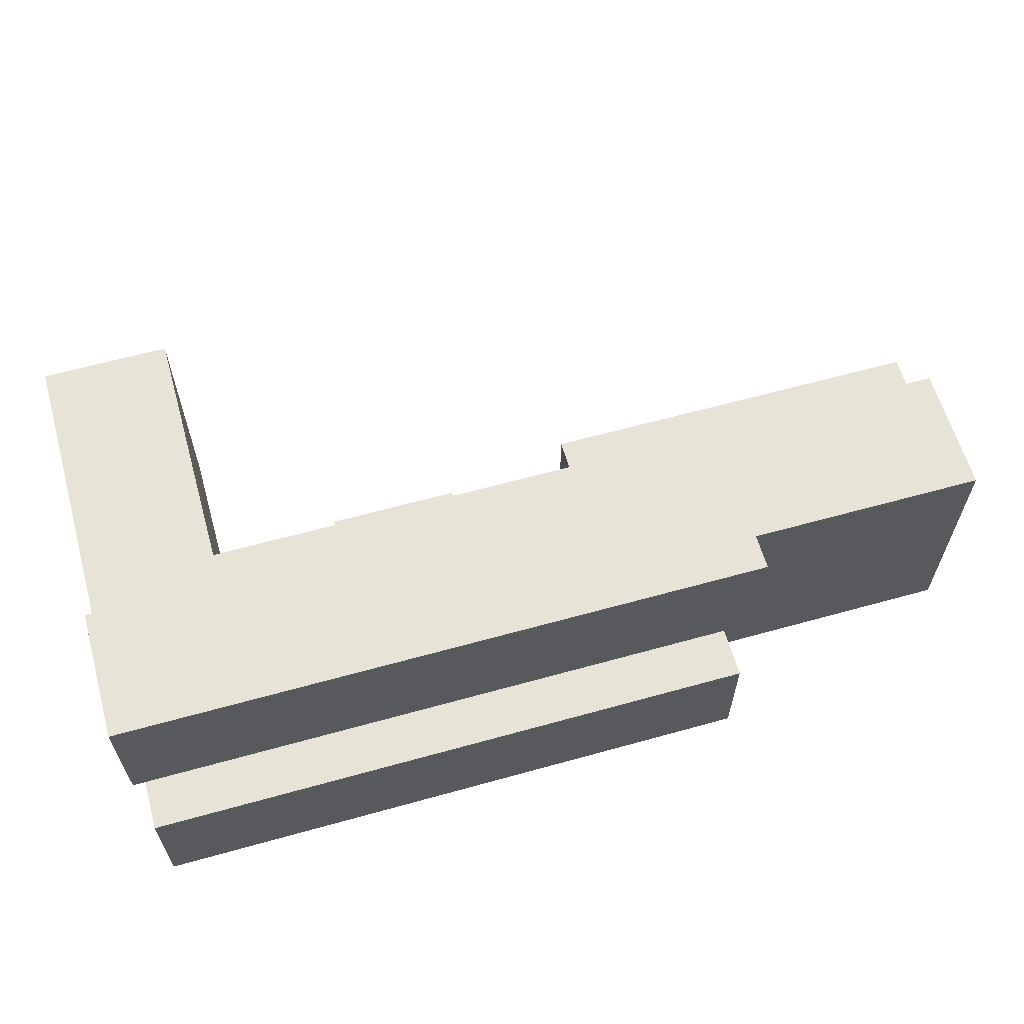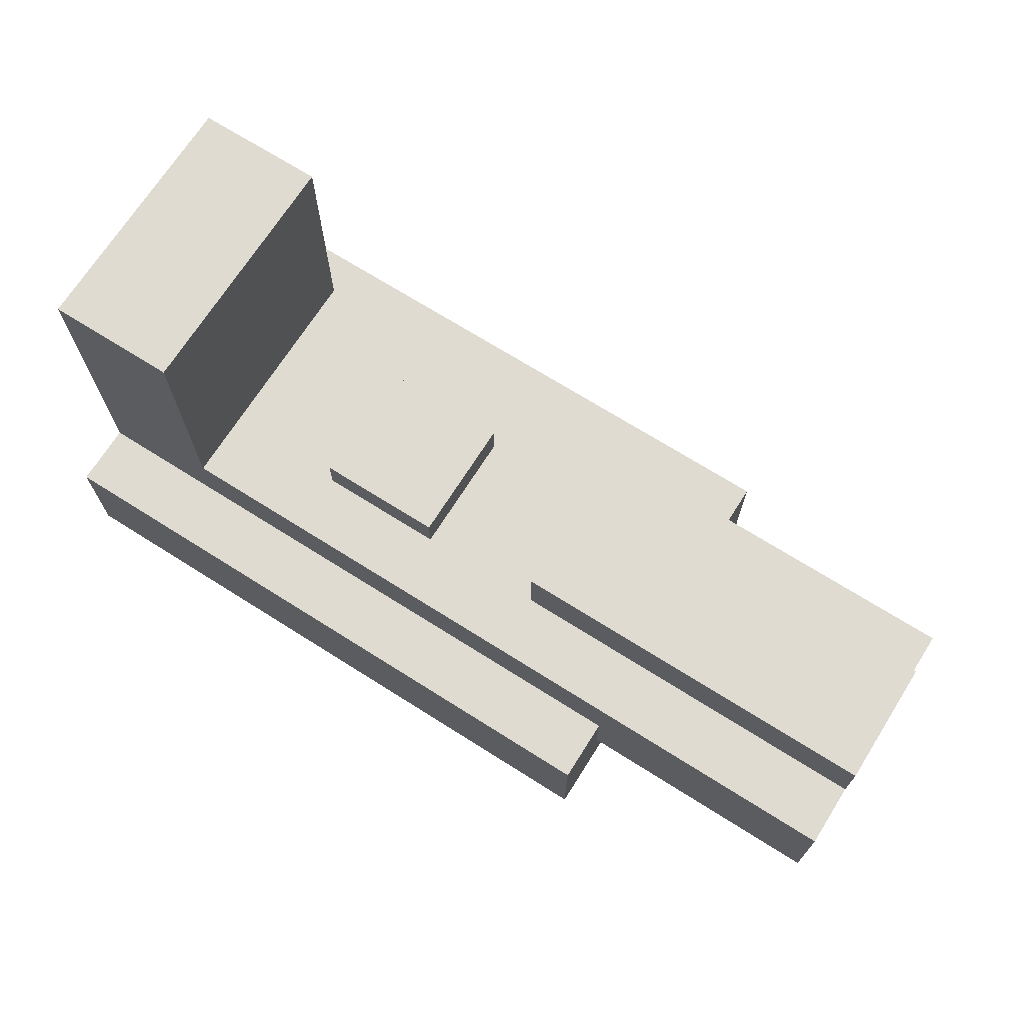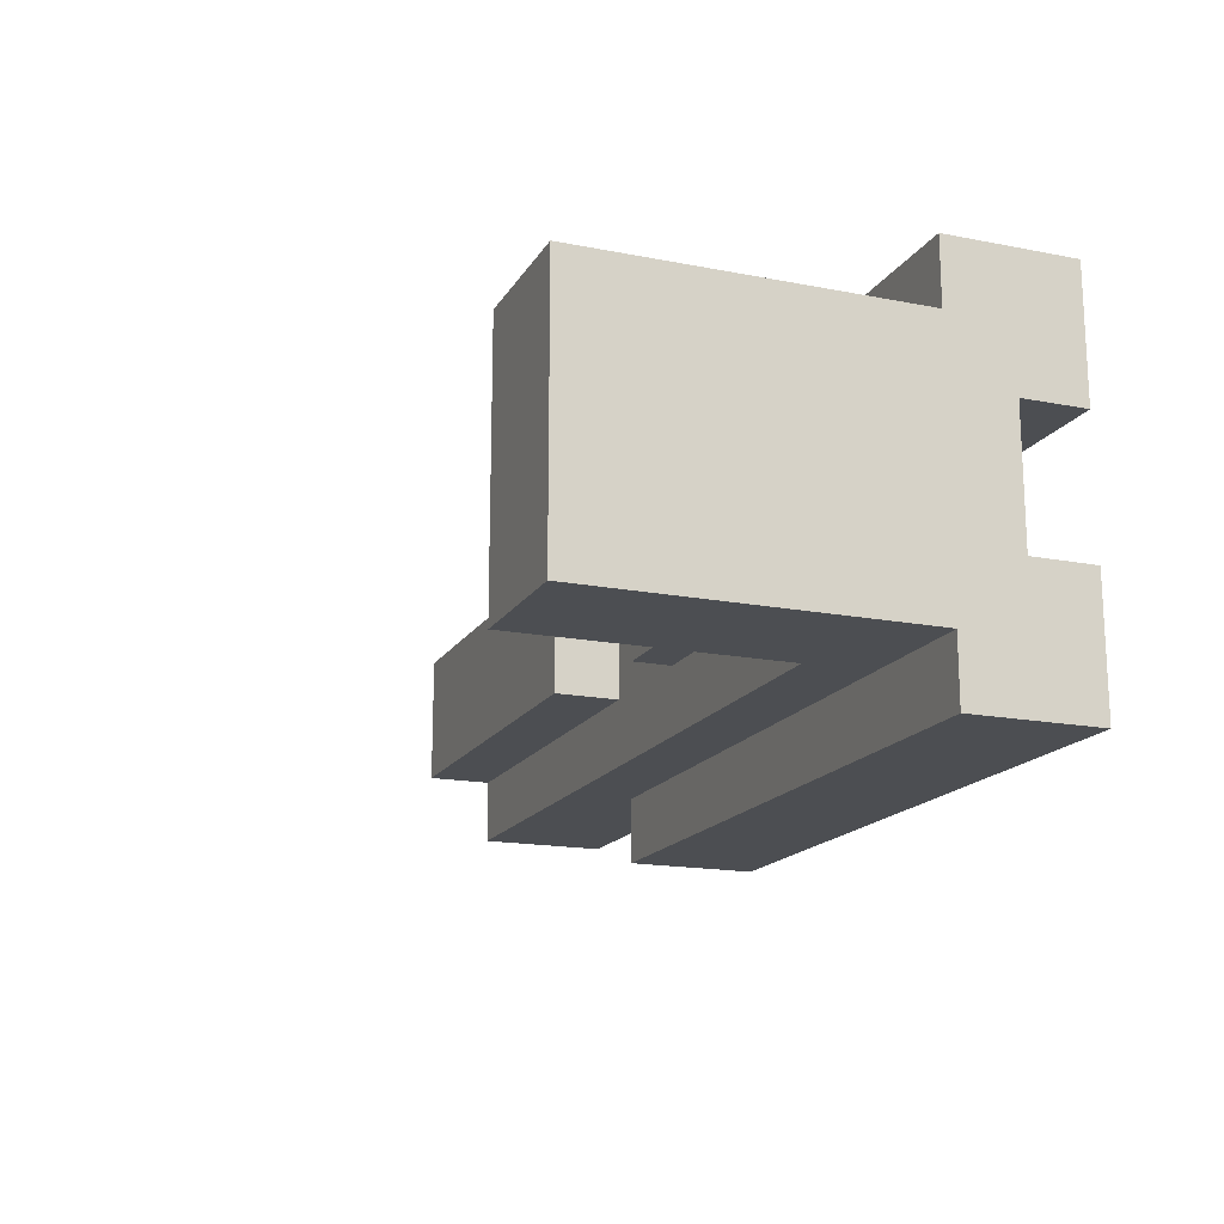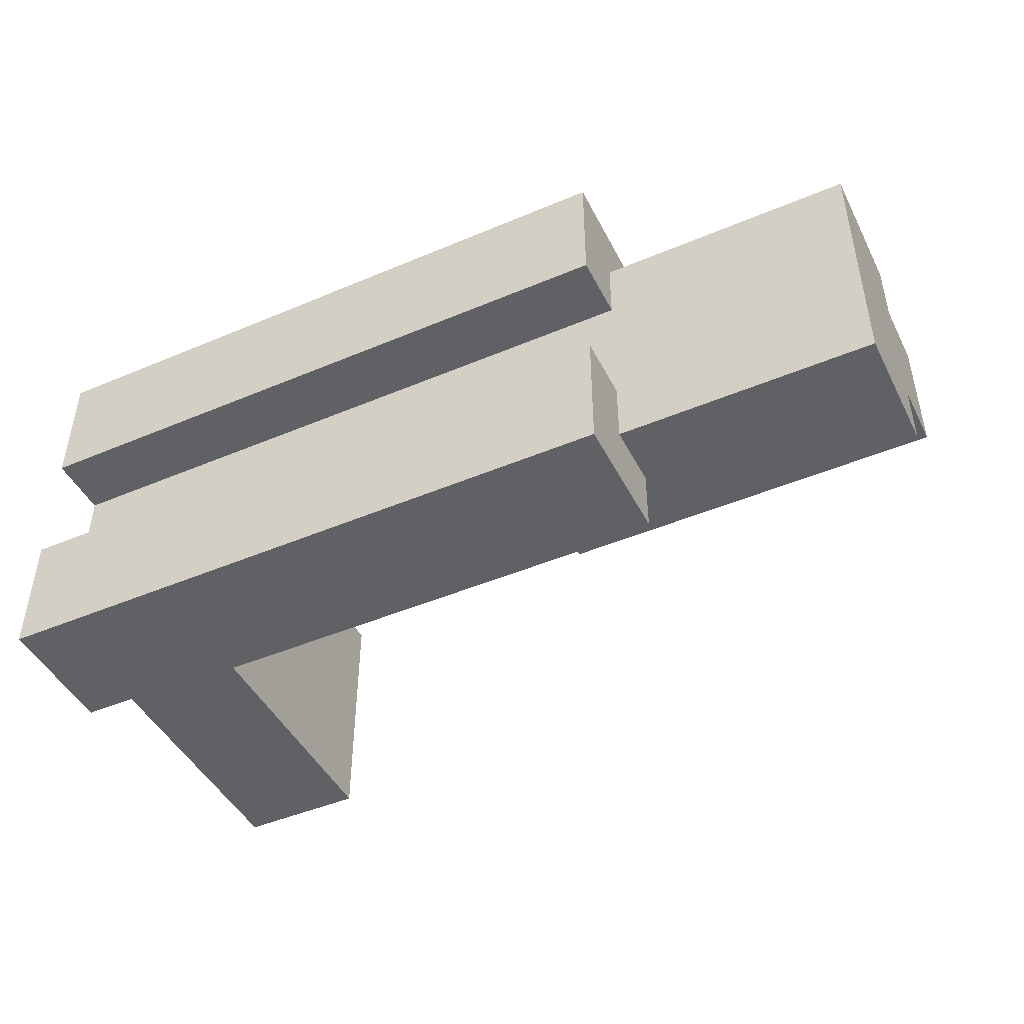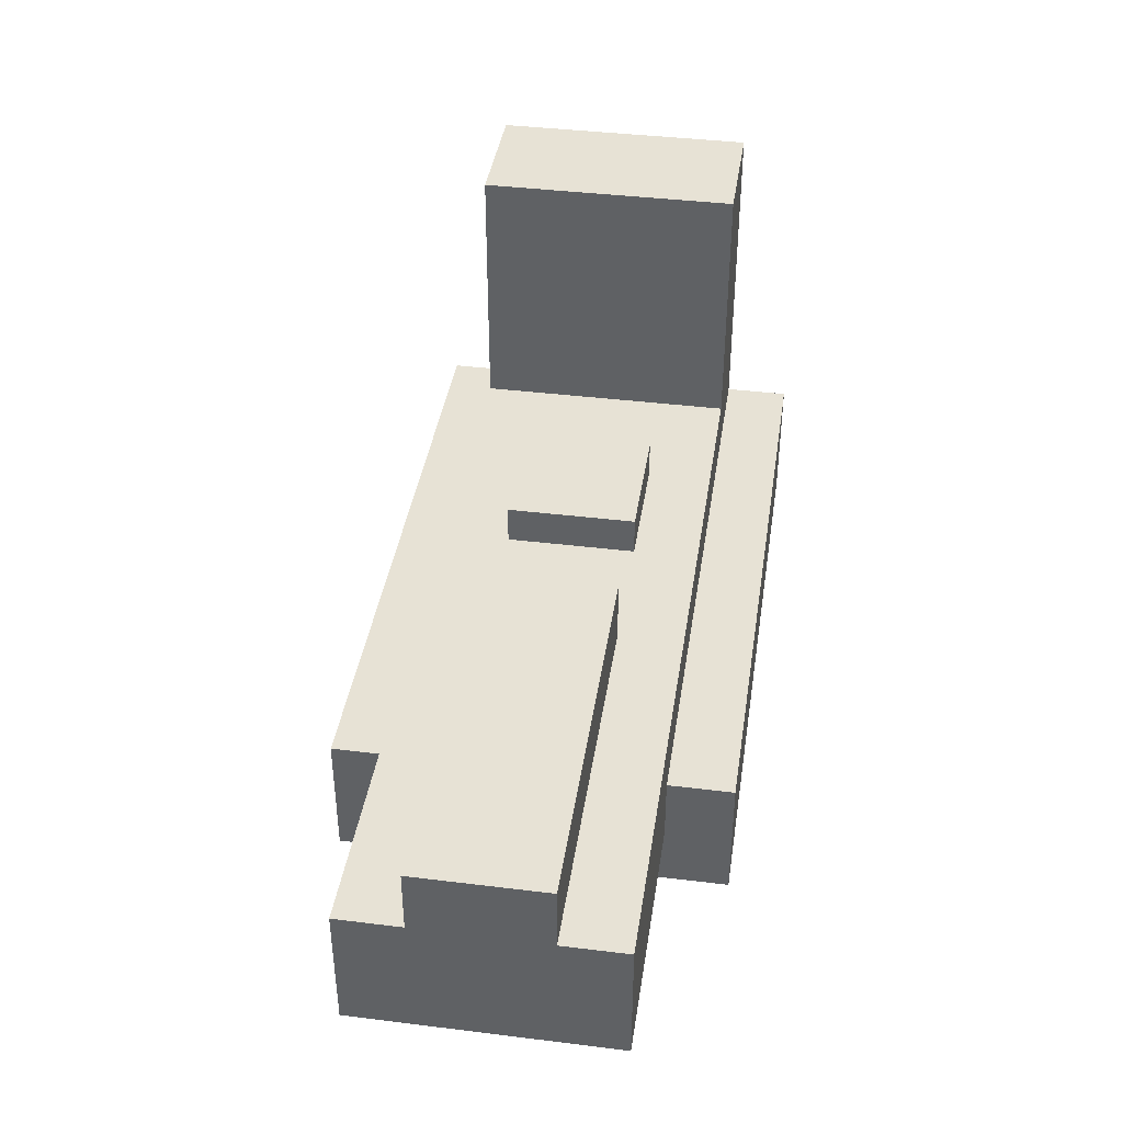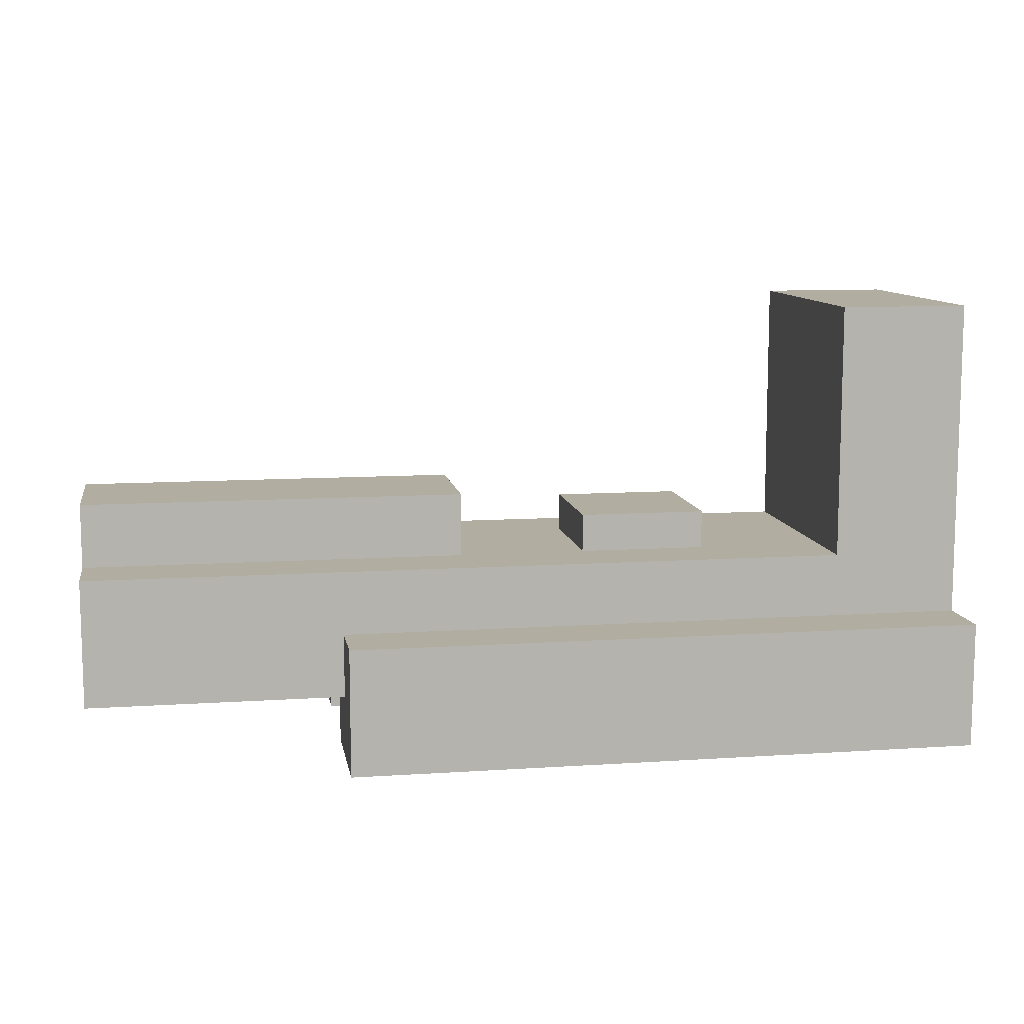
<metadata>
{"format":"obj","ext":"obj","renderer":"f3d","projection":"perspective","resolution":1024,"background":"white","views":[{"elev":61.7,"azim":-15.8,"up":"+Z"},{"elev":70.0,"azim":32.3,"up":"+Y"},{"elev":-16.8,"azim":-111.5,"up":"+Z"},{"elev":-45.9,"azim":25.9,"up":"+Z"},{"elev":40.1,"azim":98.6,"up":"+Y"},{"elev":10.3,"azim":170.4,"up":"+Y"}]}
</metadata>
<code>
o Shape1
v 0 1.4 0
v -0.4375 1.4 0
v -0.4375 1.462 0
v 0 1.462 0
v -0.4375 1.4 0.125
v 0 1.4 0.125
v 0 1.462 0.125
v -0.4375 1.462 0.125
f 1 2 3 4
f 5 6 7 8
f 4 3 8 7
f 6 5 2 1
f 6 1 4 7
f 2 5 8 3
o Shape2
v -0.125 1.369 -0.03125
v -0.4375 1.369 -0.03125
v -0.4375 1.431 -0.03125
v -0.125 1.431 -0.03125
v -0.4375 1.369 0.03125
v -0.125 1.369 0.03125
v -0.125 1.431 0.03125
v -0.4375 1.431 0.03125
f 9 10 11 12
f 13 14 15 16
f 12 11 16 15
f 14 13 10 9
f 14 9 12 15
f 10 13 16 11
o Shape3
v -0.125 1.369 0.09375
v -0.4375 1.369 0.09375
v -0.4375 1.431 0.09375
v -0.125 1.431 0.09375
v -0.4375 1.369 0.1562
v -0.125 1.369 0.1562
v -0.125 1.431 0.1562
v -0.4375 1.431 0.1562
f 17 18 19 20
f 21 22 23 24
f 20 19 24 23
f 22 21 18 17
f 22 17 20 23
f 18 21 24 19
o Shape4
v 0 1.431 0.03125
v -0.1875 1.431 0.03125
v -0.1875 1.494 0.03125
v 0 1.494 0.03125
v -0.1875 1.431 0.09375
v 0 1.431 0.09375
v 0 1.494 0.09375
v -0.1875 1.494 0.09375
f 25 26 27 28
f 29 30 31 32
f 28 27 32 31
f 30 29 26 25
f 30 25 28 31
f 26 29 32 27
o Shape5
v -0.375 1.462 0
v -0.4375 1.462 0
v -0.4375 1.587 0
v -0.375 1.587 0
v -0.4375 1.462 0.125
v -0.375 1.462 0.125
v -0.375 1.587 0.125
v -0.4375 1.587 0.125
f 33 34 35 36
f 37 38 39 40
f 36 35 40 39
f 38 37 34 33
f 38 33 36 39
f 34 37 40 35
o Shape6
v -0.25 1.419 0.03125
v -0.3125 1.419 0.03125
v -0.3125 1.481 0.03125
v -0.25 1.481 0.03125
v -0.3125 1.419 0.09375
v -0.25 1.419 0.09375
v -0.25 1.481 0.09375
v -0.3125 1.481 0.09375
f 41 42 43 44
f 45 46 47 48
f 44 43 48 47
f 46 45 42 41
f 46 41 44 47
f 42 45 48 43

</code>
